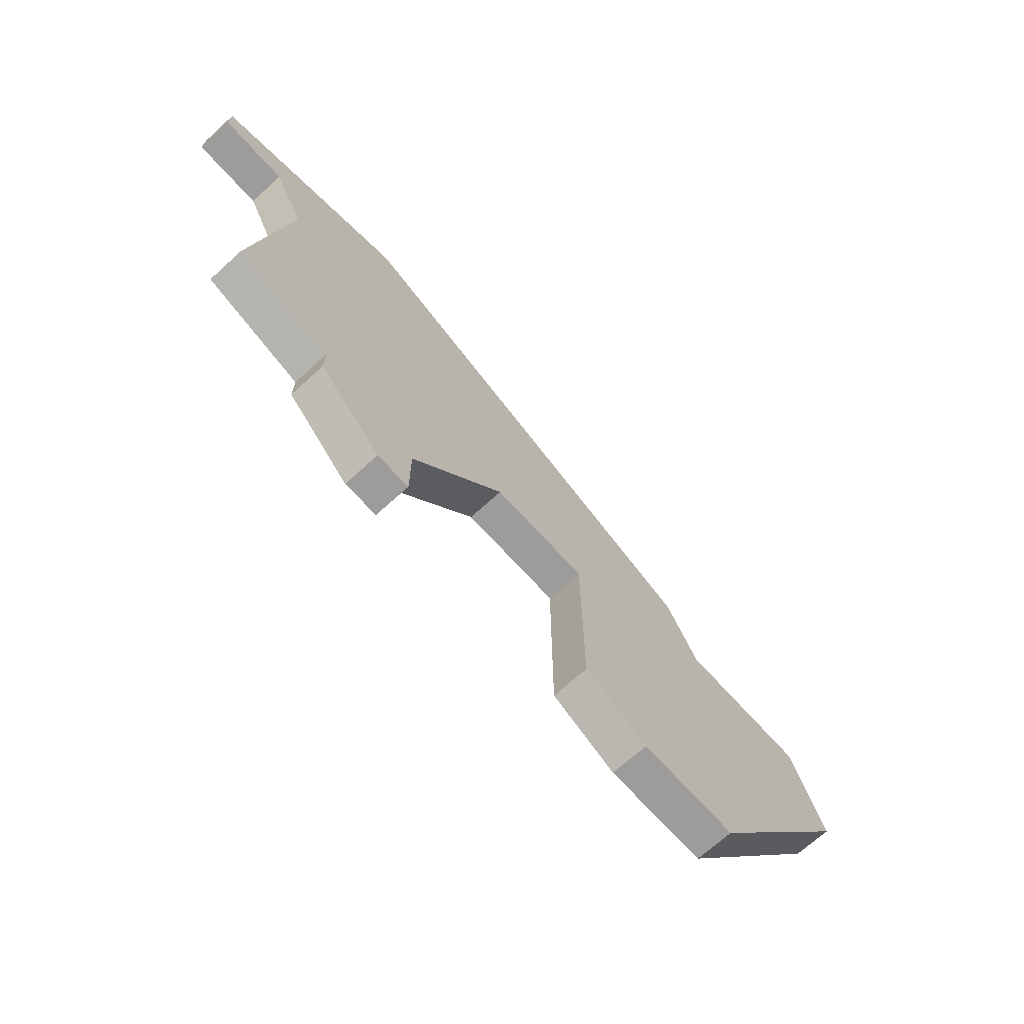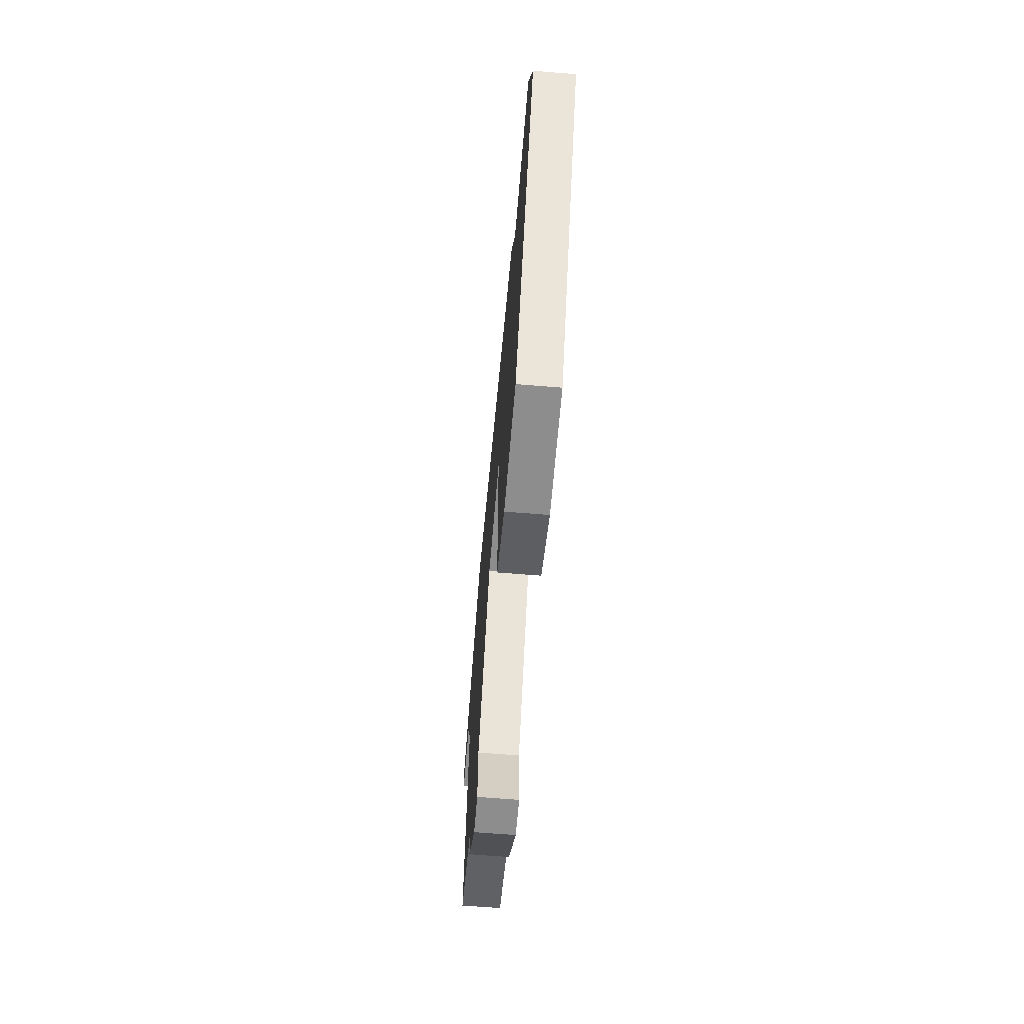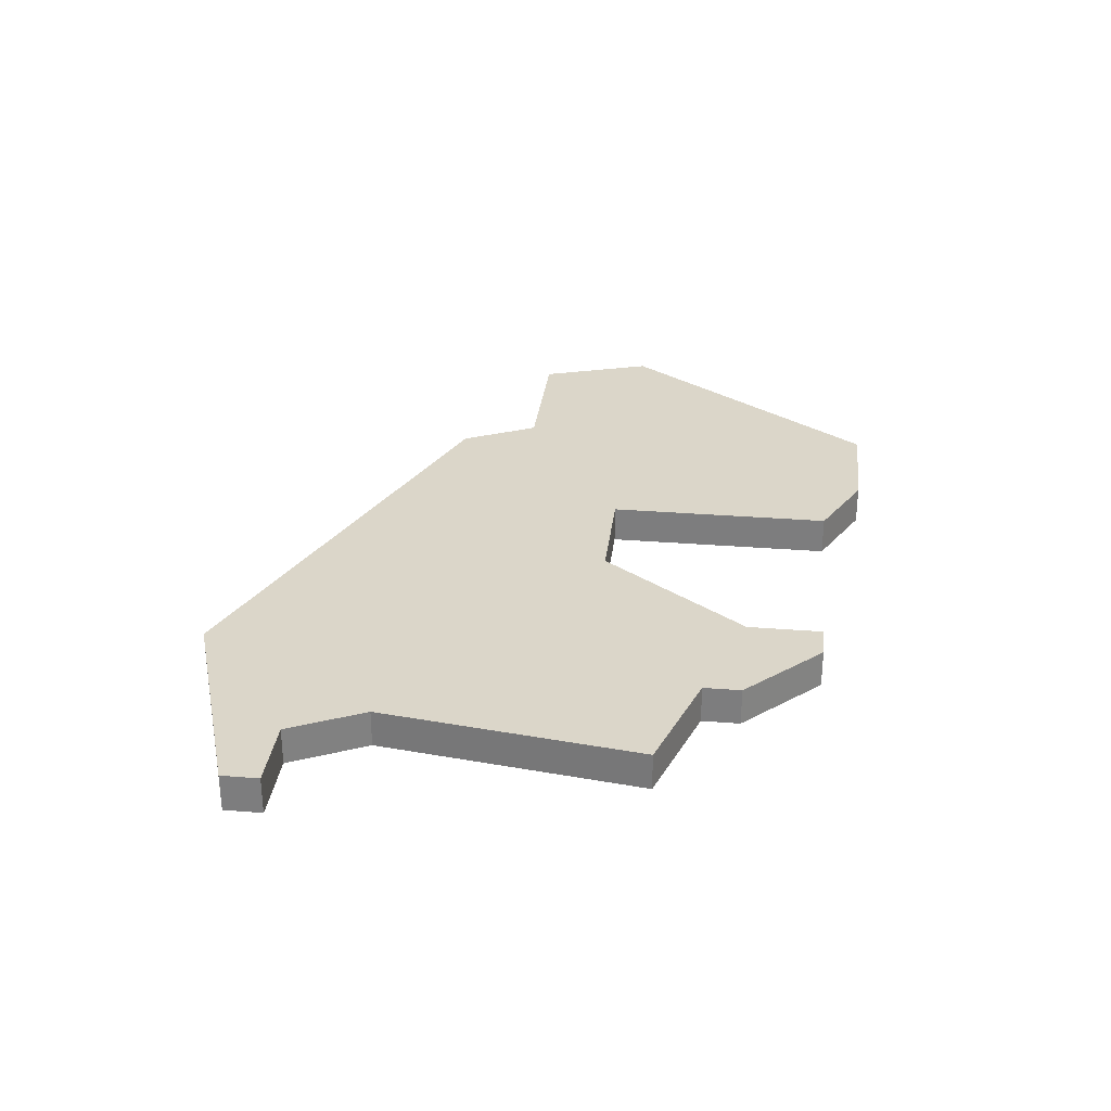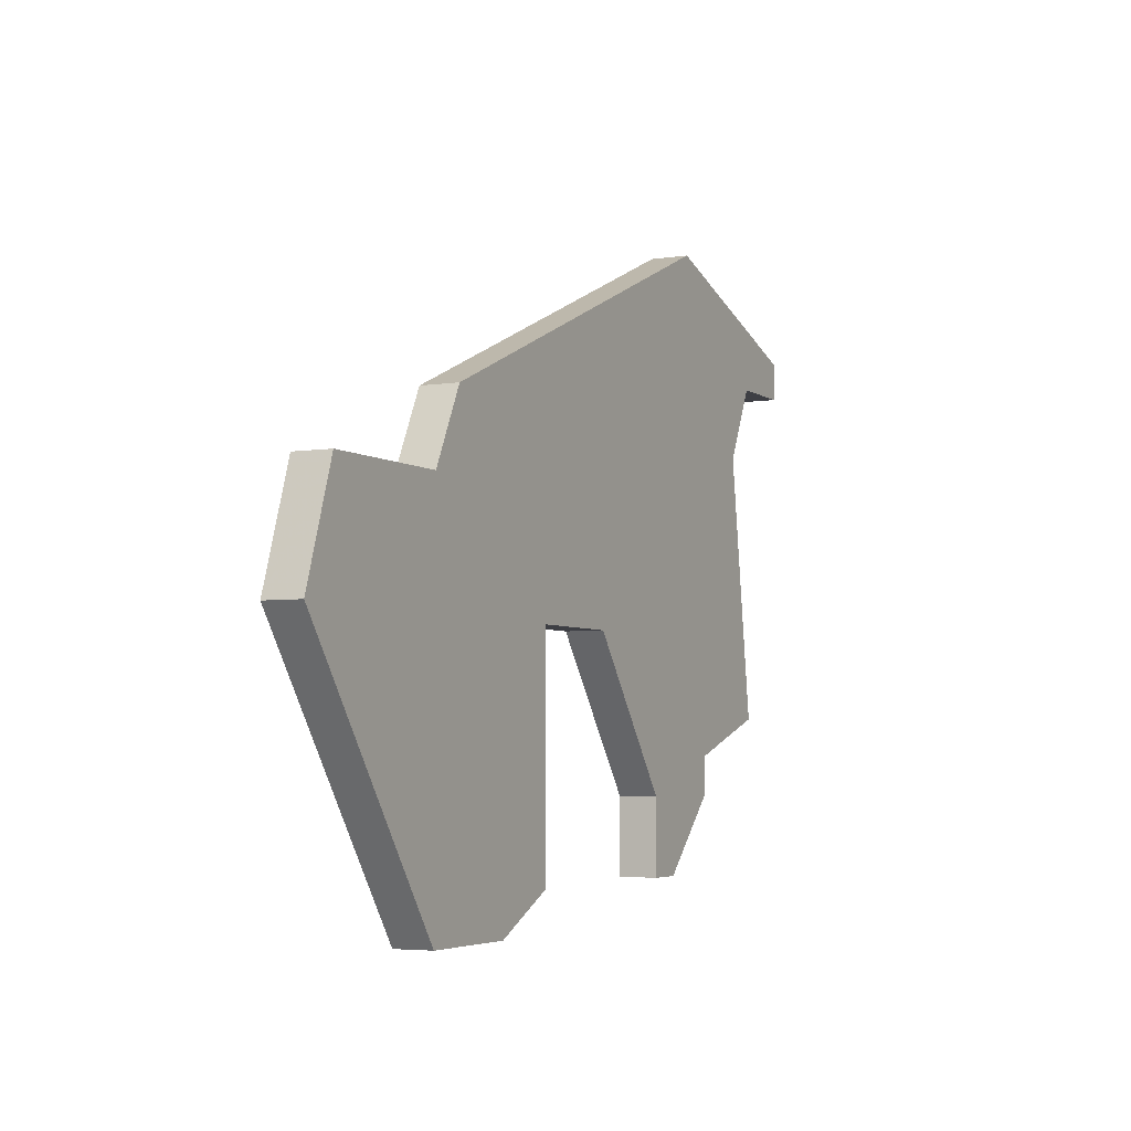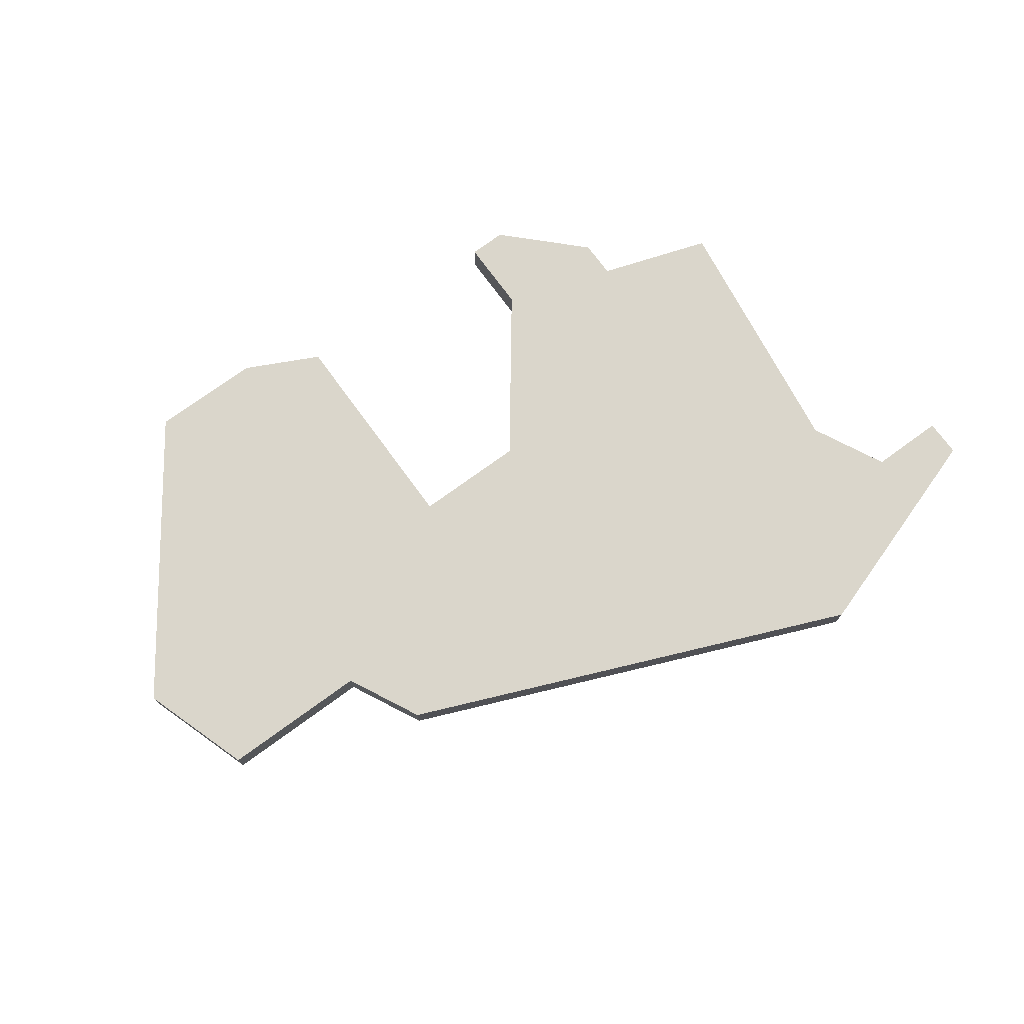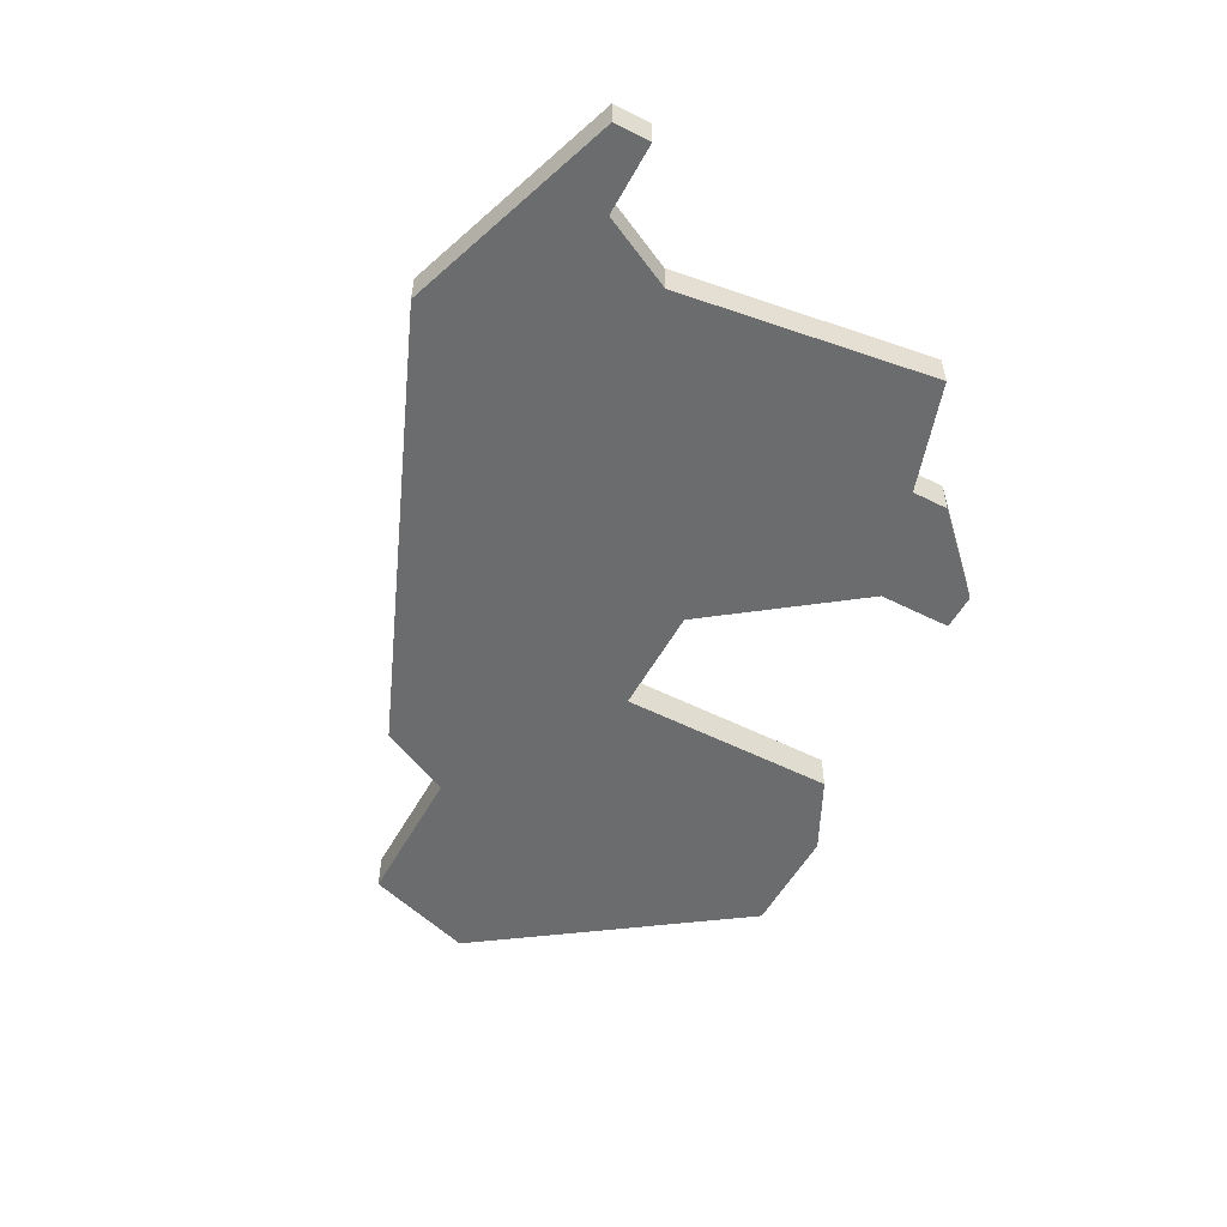
<metadata>
{"format":"obj","ext":"obj","renderer":"f3d","projection":"perspective","resolution":1024,"background":"white","views":[{"elev":-70.2,"azim":-47.8,"up":"+Y"},{"elev":-64.7,"azim":85.3,"up":"+Y"},{"elev":29.9,"azim":-83.3,"up":"+Z"},{"elev":-4.5,"azim":116.9,"up":"+Y"},{"elev":74.0,"azim":143.9,"up":"+Z"},{"elev":-53.6,"azim":-118.3,"up":"+Z"}]}
</metadata>
<code>
v 4674 -878 0
v 4674 -878 1
v 4690 -869 0
v 4690 -869 1
v 4673 -862 0
v 4673 -862 1
v 4681 -878 0
v 4681 -878 1
v 4681 -872 0
v 4681 -872 1
v 4672 -876 0
v 4672 -876 1
v 4672 -875 0
v 4672 -875 1
v 4670 -867 0
v 4670 -867 1
v 4678 -872 0
v 4678 -872 1
v 4686 -869 0
v 4686 -869 1
v 4686 -879 0
v 4686 -879 1
v 4669 -865 0
v 4669 -865 1
v 4669 -874 0
v 4669 -874 1
v 4685 -867 0
v 4685 -867 1
v 4667 -864 0
v 4667 -864 1
v 4667 -865 0
v 4667 -865 1
v 4675 -876 0
v 4675 -876 1
v 4675 -878 0
v 4675 -878 1
v 4683 -879 0
v 4683 -879 1
v 4691 -872 0
v 4691 -872 1
f 11 33 1
f 13 33 11
f 13 15 17
f 15 13 25
f 23 31 29
f 5 15 23
f 15 5 17
f 29 5 23
f 35 1 33
f 13 17 33
f 37 7 9
f 37 9 21
f 17 27 9
f 19 9 27
f 3 39 19
f 21 9 19
f 19 39 21
f 5 27 17
f 2 34 12
f 12 34 14
f 18 16 14
f 26 14 16
f 30 32 24
f 24 16 6
f 18 6 16
f 24 6 30
f 34 2 36
f 34 18 14
f 10 8 38
f 22 10 38
f 10 28 18
f 28 10 20
f 20 40 4
f 20 10 22
f 22 40 20
f 18 28 6
f 6 28 5
f 5 28 27
f 30 6 29
f 29 6 5
f 32 30 31
f 31 30 29
f 24 32 23
f 23 32 31
f 16 24 15
f 15 24 23
f 26 16 25
f 25 16 15
f 14 26 13
f 13 26 25
f 12 14 11
f 11 14 13
f 2 12 1
f 1 12 11
f 36 2 35
f 35 2 1
f 34 36 33
f 33 36 35
f 18 34 17
f 17 34 33
f 10 18 9
f 9 18 17
f 8 10 7
f 7 10 9
f 38 8 37
f 37 8 7
f 22 38 21
f 21 38 37
f 40 22 39
f 39 22 21
f 4 40 3
f 3 40 39
f 28 20 27
f 27 20 19
f 20 4 19
f 19 4 3

</code>
